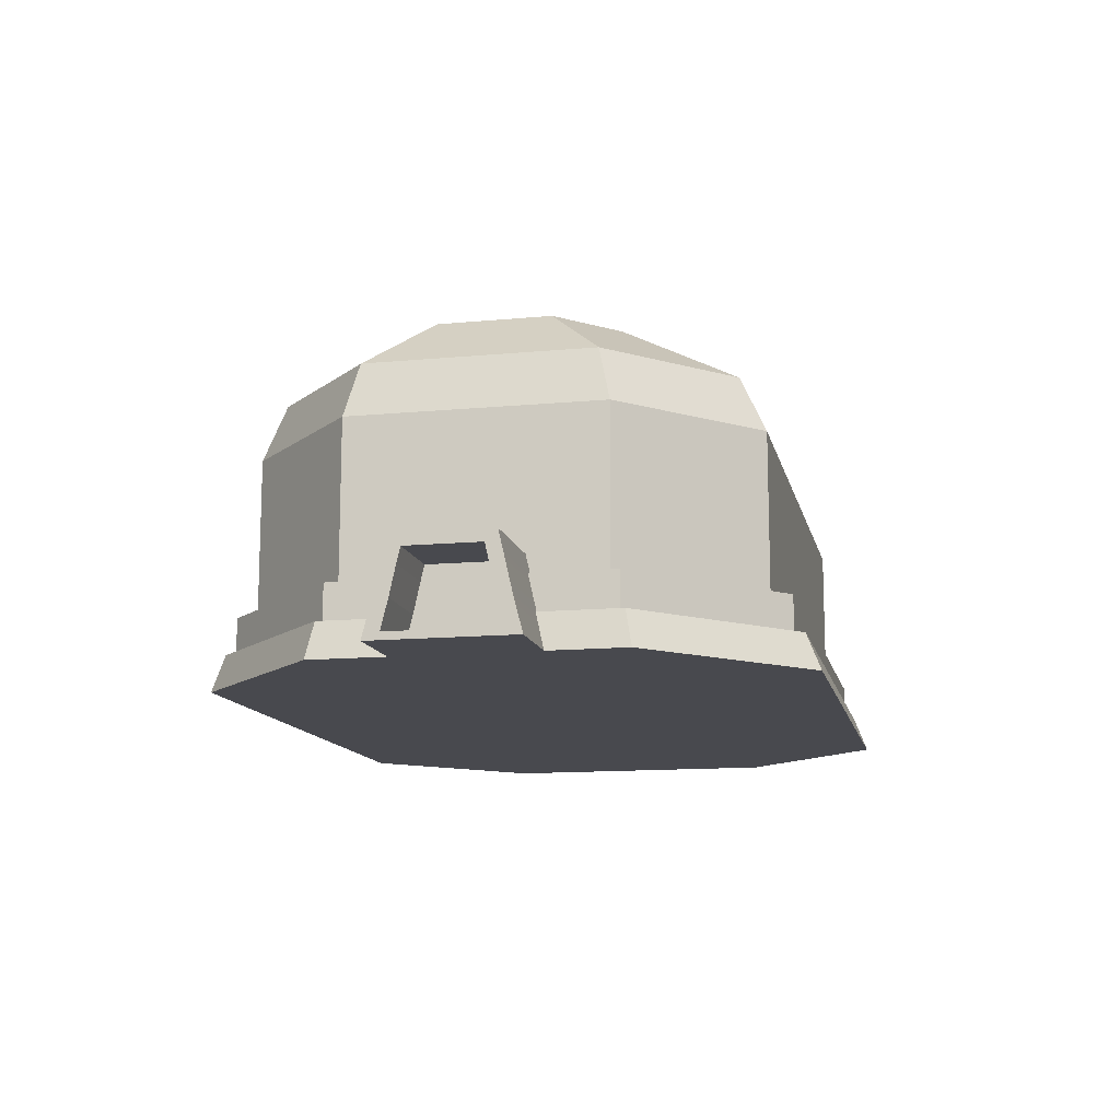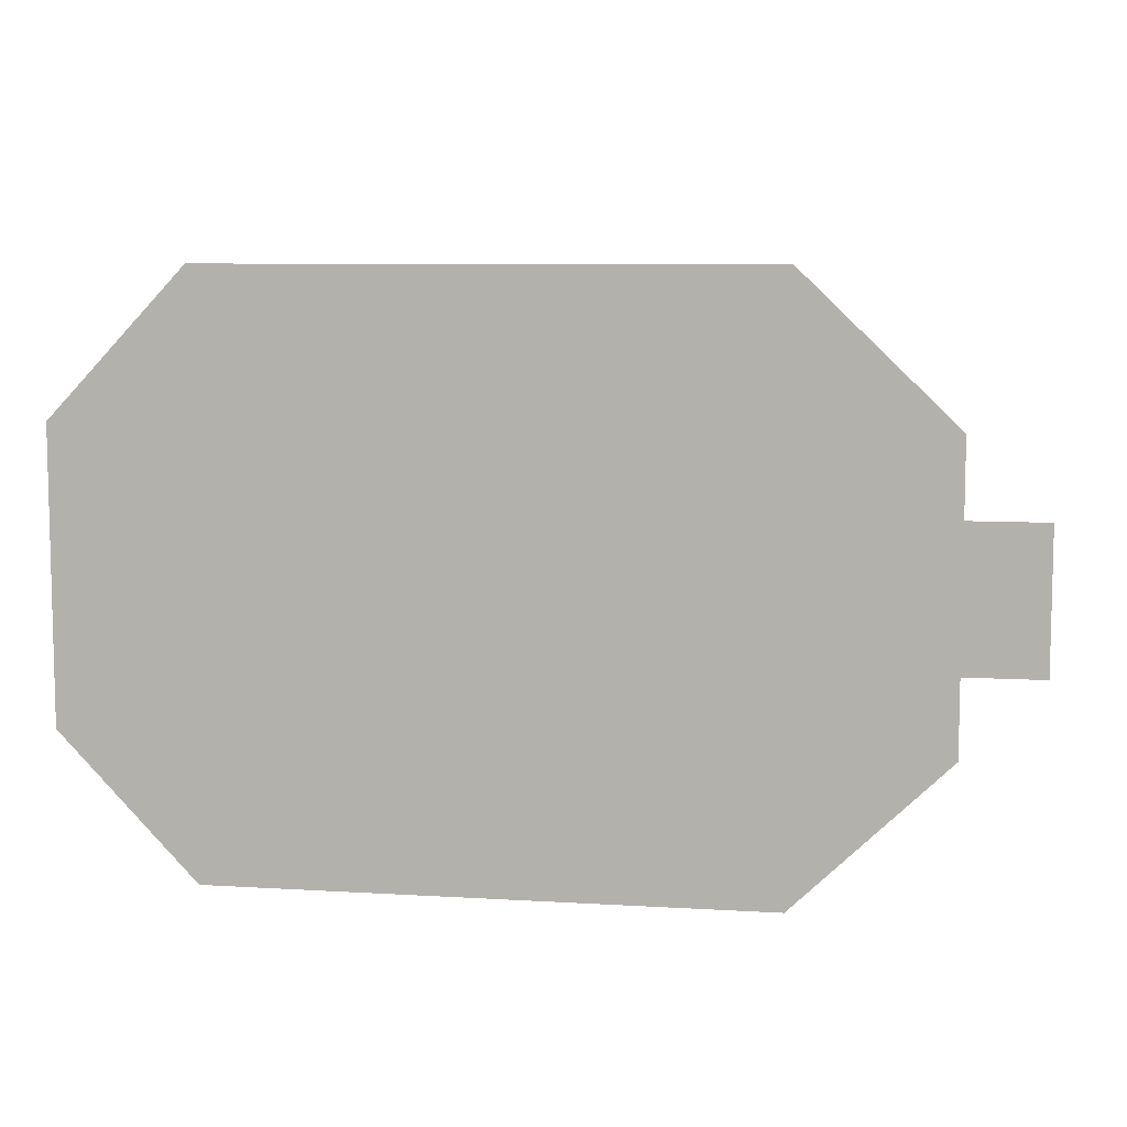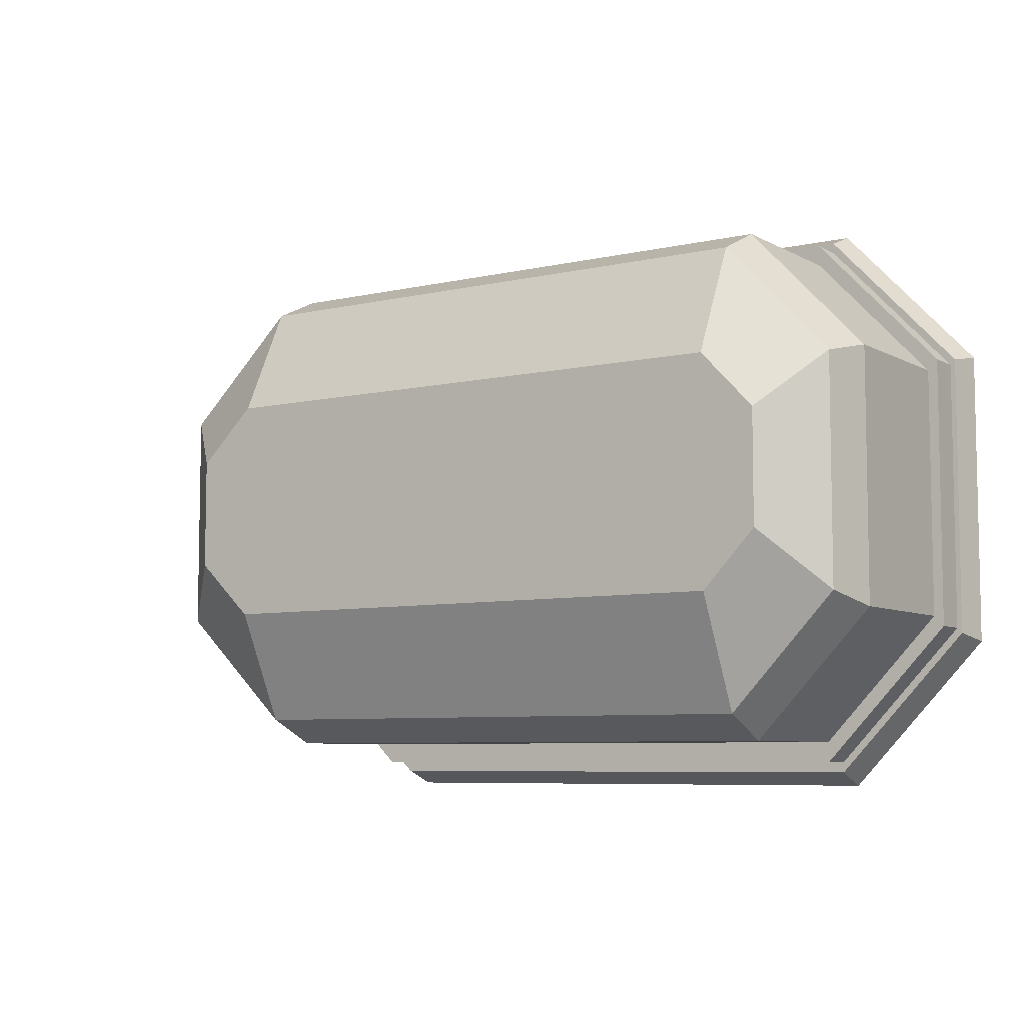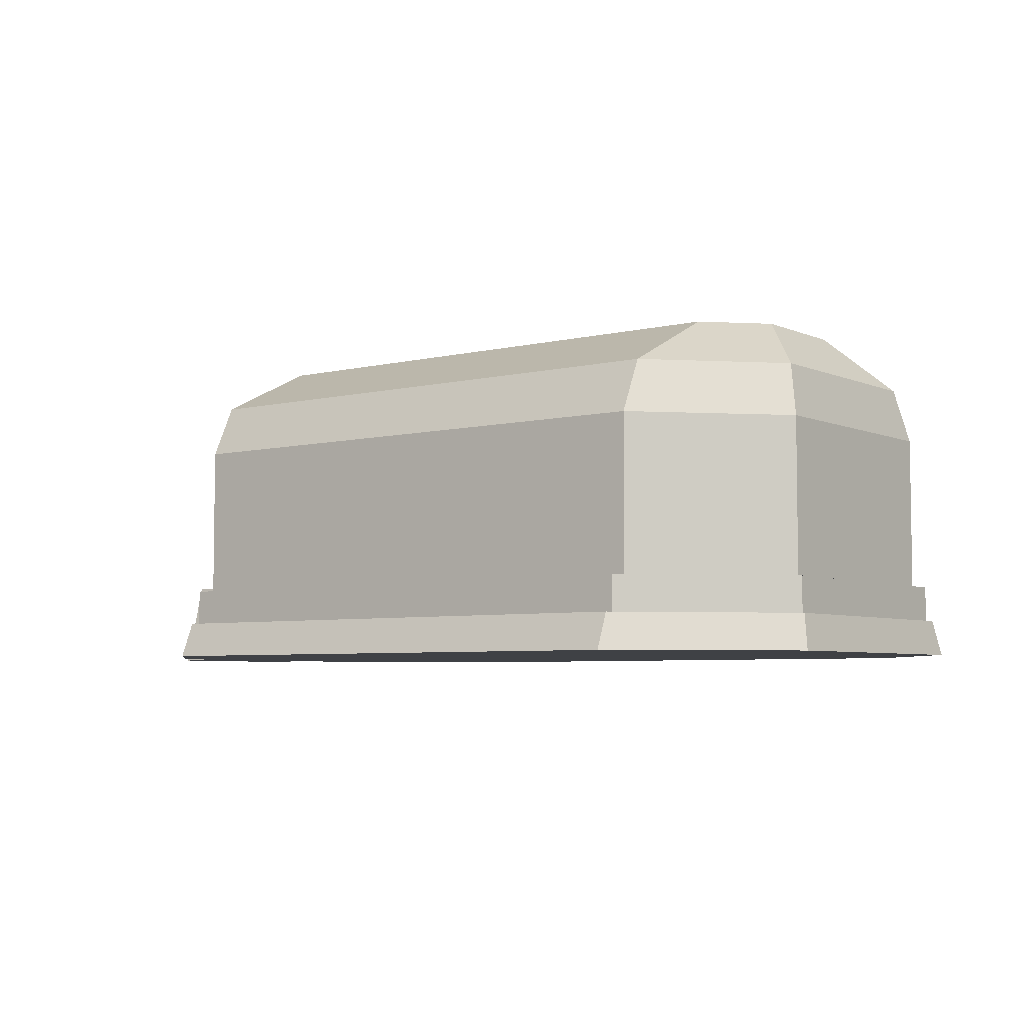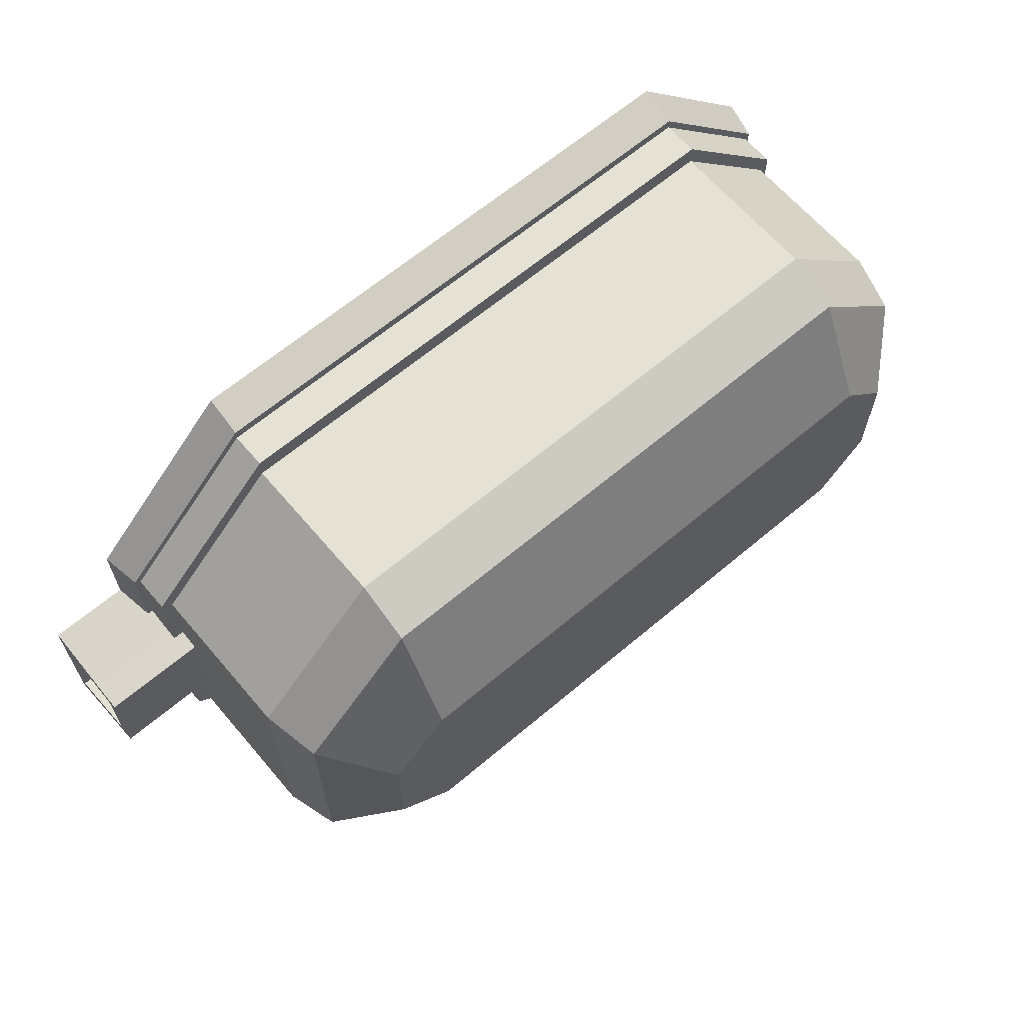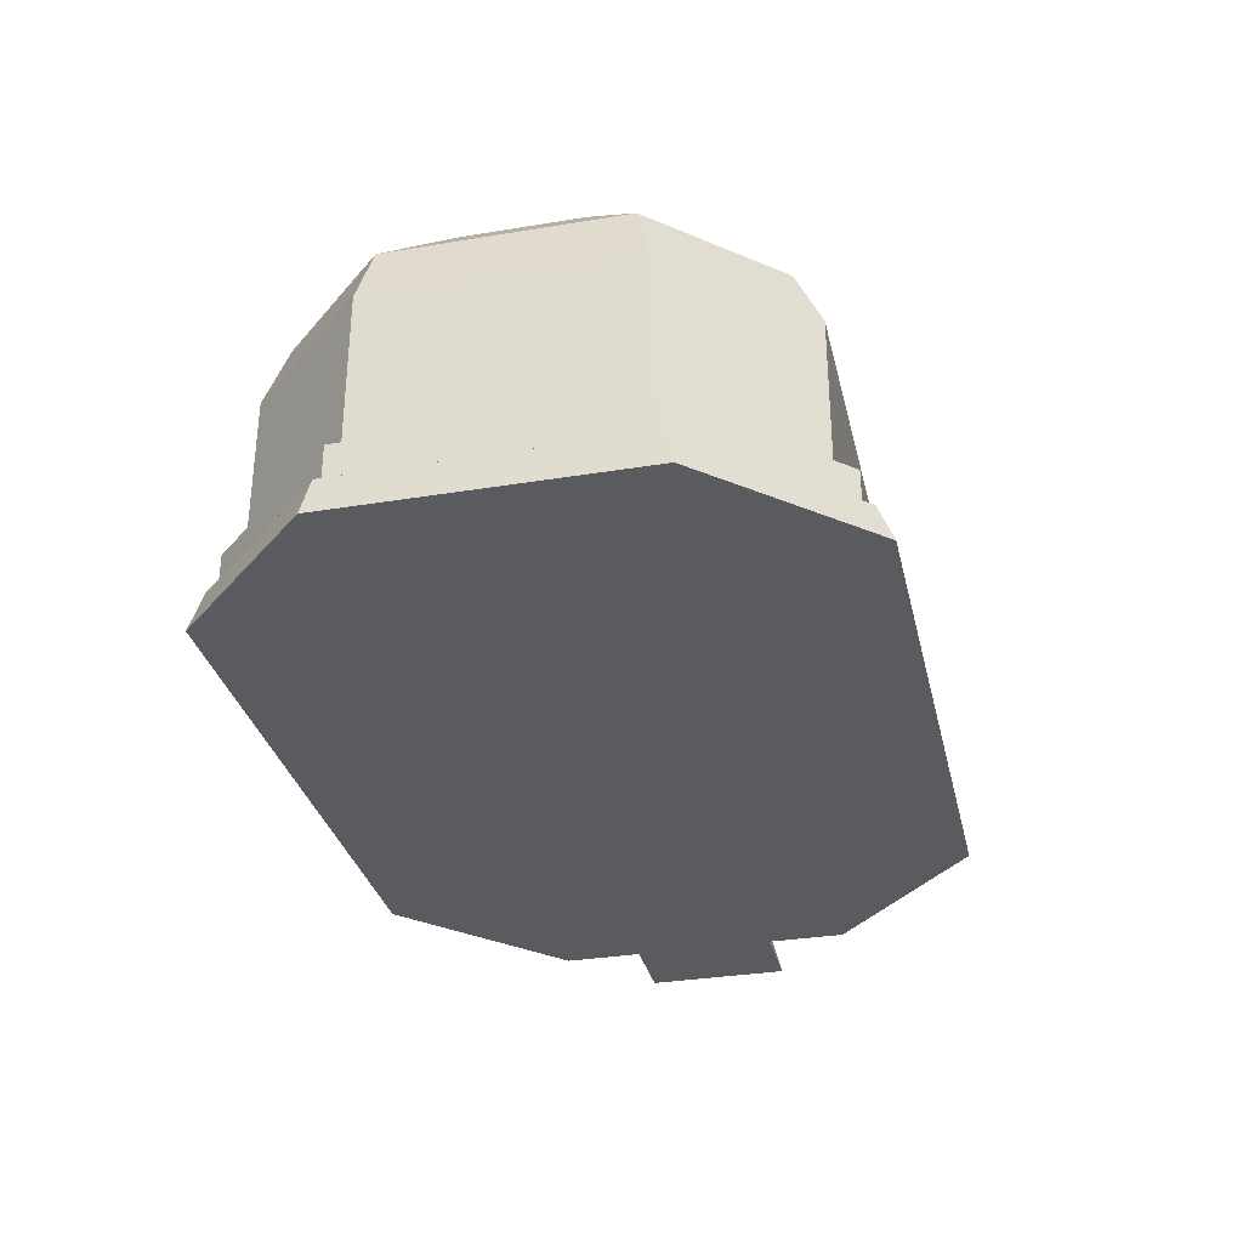
<metadata>
{"format":"obj","ext":"obj","renderer":"f3d","projection":"perspective","resolution":1024,"background":"white","views":[{"elev":-12.7,"azim":102.3,"up":"+Y"},{"elev":8.0,"azim":9.5,"up":"+Z"},{"elev":-6.9,"azim":-146.3,"up":"+Z"},{"elev":-5.3,"azim":-142.6,"up":"+Y"},{"elev":64.5,"azim":139.6,"up":"+Z"},{"elev":-32.4,"azim":-77.0,"up":"+Y"}]}
</metadata>
<code>
g default
v -9.334 0.2 10.88
v -9.334 0.4 10.88
v -8.553 0.4 11.63
v -8.553 0.2 11.63
v -8.553 0.4 13.13
v -8.553 0.2 13.13
v -9.334 0.2 13.88
v -9.334 0.4 13.88
v -8.613 0.4 11.69
v -9.334 0.4 11
v -8.613 0.4 13.07
v -9.334 0.4 13.76
v -8.522 0.2 11.6
v -9.334 0.2 10.82
v -8.522 0.2 13.16
v -9.334 0.2 13.94
v -9.334 0 14.02
v -8.482 0 13.2
v -9.334 0 10.74
v -8.482 0 11.56
v -8.613 1.272 11.69
v -8.613 1.272 13.07
v -9.334 1.272 11
v -9.334 1.272 13.76
v -8.685 1.572 13
v -9.334 1.572 13.63
v -9.334 1.572 11.13
v -8.685 1.572 11.76
v -9.01 1.872 12.07
v -9.01 1.872 12.69
v -9.334 1.872 11.76
v -9.334 1.872 13
v -9.334 0 12.38
v -9.334 1.872 12.38
v -9.073 -0 12.77
v -8.05 -0 12.77
v -9.073 0.5094 12.65
v -8.05 0.5094 12.65
v -9.073 0.5094 12.11
v -8.05 0.5094 12.11
v -9.073 -0 11.99
v -8.05 -0 11.99
v -9.073 0.3975 12.67
v -9.073 0.3975 12.09
v -8.05 0.3975 12.09
v -8.05 0.3975 12.67
v -9.073 0.2 12.72
v -9.073 0.2 12.04
v -8.05 0.2 12.04
v -8.05 0.2 12.72
v -8.05 0.04084 12.08
v -8.05 0.04084 12.68
v -8.05 0.2 12.12
v -8.05 0.2 12.64
v -8.05 0.3607 12.16
v -8.05 0.3607 12.6
v -8.05 0.446 12.18
v -8.05 0.446 12.58
v -8.463 0.04084 12.08
v -8.463 0.04084 12.68
v -8.463 0.2 12.12
v -8.463 0.2 12.64
v -8.463 0.3607 12.16
v -8.463 0.3607 12.6
v -8.463 0.446 12.18
v -8.463 0.446 12.58
v -8.613 0.9995 13.07
v -9.334 0.9995 13.76
v -9.334 0.9995 11
v -8.613 0.9995 11.69
v -12.43 0.2 10.88
v -13.14 0.2 11.63
v -13.14 0.4 11.63
v -12.43 0.4 10.88
v -13.14 0.4 13.13
v -13.14 0.2 13.13
v -12.43 0.2 13.88
v -12.43 0.4 13.88
v -12.43 0.4 11
v -13.09 0.4 11.69
v -13.09 0.4 13.07
v -12.43 0.4 13.76
v -12.43 0.2 10.82
v -13.17 0.2 11.6
v -13.17 0.2 13.16
v -12.43 0.2 13.94
v -12.43 0 10.74
v -13.21 0 11.56
v -13.21 0 13.2
v -12.43 0 14.02
v -12.43 1.272 11
v -10.75 1.272 13.07
v -13.09 1.272 11.69
v -12.43 1.272 13.76
v -13.09 1.272 13.07
v -13.09 0.9995 11.69
v -12.43 0.9995 11
v -13.09 0.9995 13.07
v -12.43 0.9995 13.76
v -13.02 1.572 11.76
v -13.02 1.572 13
v -12.43 1.572 11.13
v -12.43 1.572 13.63
v -12.73 1.872 12.07
v -12.43 1.872 12.38
v -12.43 1.872 11.76
v -12.43 1.872 13
v -12.73 1.872 12.69
v -12.43 0 12.38
g hangar_roundGlass BuildingGreyA2
f 71 72 73 74
f 3 5 6 4
f 1 2 3 4
f 75 76 77 78
f 73 72 76 75
f 8 7 6 5
f 9 3 2 10
f 79 74 73 80
f 81 80 73 75
f 9 11 5 3
f 5 11 12 8
f 78 82 81 75
f 4 13 14 1
f 71 83 84 72
f 76 72 84 85
f 6 15 13 4
f 15 6 7 16
f 86 77 76 85
f 15 16 17 18
f 87 88 84 83
f 85 89 90 86
f 84 88 89 85
f 15 18 20 13
f 20 19 14 13
f 17 33 18
f 23 22 21
f 92 91 93 94
f 94 93 95
f 67 68 12 11
f 70 67 11 9
f 10 69 70 9
f 79 80 96 97
f 98 96 80 81
f 99 98 81 82
f 24 22 25 26
f 26 25 30 32
f 100 93 95 101
f 21 23 27 28
f 91 93 100 102
f 101 95 94 103
f 22 21 28 25
f 104 105 106
f 106 102 100 104
f 25 28 29 30
f 103 107 108 101
f 29 28 27 31
f 108 104 100 101
f 88 87 109
f 33 19 20
f 33 20 18
f 89 109 90
f 88 109 89
f 32 30 34
f 34 30 29
f 34 29 31
f 108 105 104
f 107 105 108
g BuildingGreyA2
f 35 36 50 47
f 37 38 40 39
f 48 49 42 41
f 41 42 36 35
f 60 59 61 62
f 41 35 47 48
f 44 43 37 39
f 39 40 45 44
f 64 63 65 66
f 43 46 38 37
f 48 47 43 44
f 44 45 49 48
f 62 61 63 64
f 47 50 46 43
f 36 42 51 52
f 42 49 53 51
f 50 36 52 54
f 45 40 57 55
f 40 38 58 57
f 38 46 56 58
f 49 45 55 53
f 46 50 54 56
f 52 51 59 60
f 51 53 61 59
f 54 52 60 62
f 55 57 65 63
f 57 58 66 65
f 58 56 64 66
f 53 55 63 61
f 56 54 62 64
g hangar_roundGlass BuildingGreyA2
f 24 68 67 22
f 95 98 99 94
f 93 96 98 95
f 97 96 93 91
f 70 69 23 21
f 22 67 70 21
f 2 1 71 74
f 7 8 78 77
f 10 2 74 79
f 8 12 82 78
f 1 14 83 71
f 16 7 77 86
f 14 19 87 83
f 17 16 86 90
f 22 23 91 92
f 24 22 92 94
f 69 10 79 97
f 12 68 99 82
f 27 23 91 102
f 24 26 103 94
f 34 31 106 105
f 31 27 102 106
f 26 32 107 103
f 19 33 109 87
f 33 17 90 109
f 32 34 105 107
f 68 24 94 99
f 23 69 97 91

</code>
